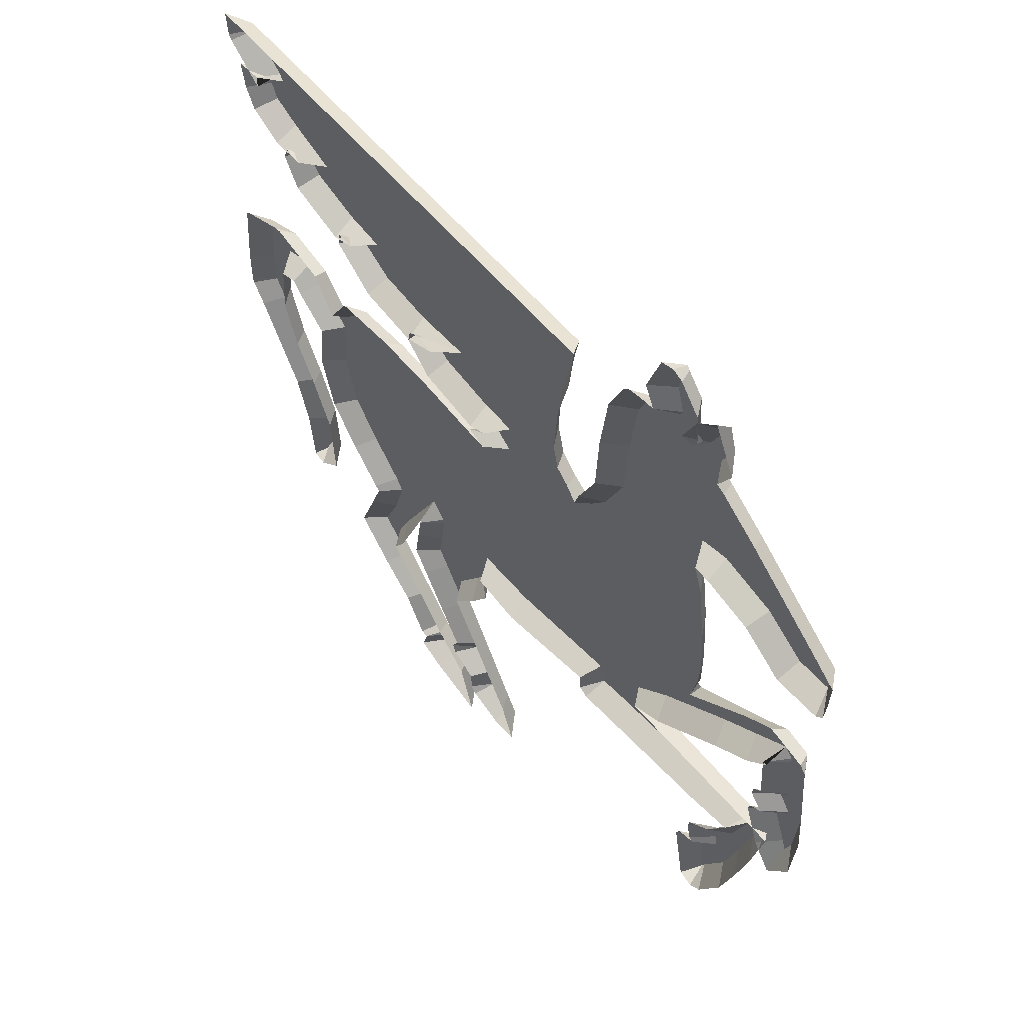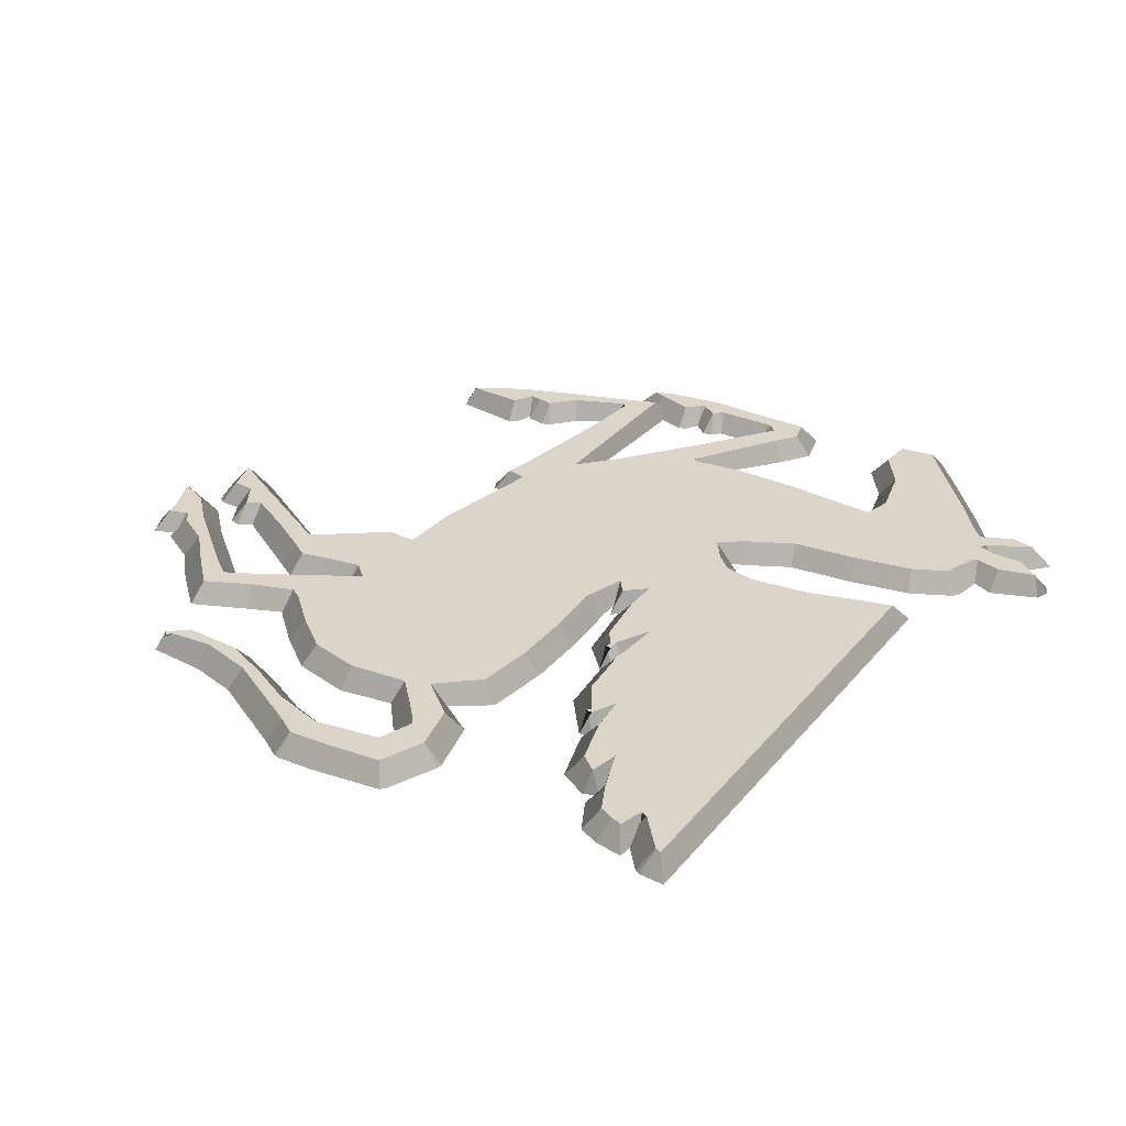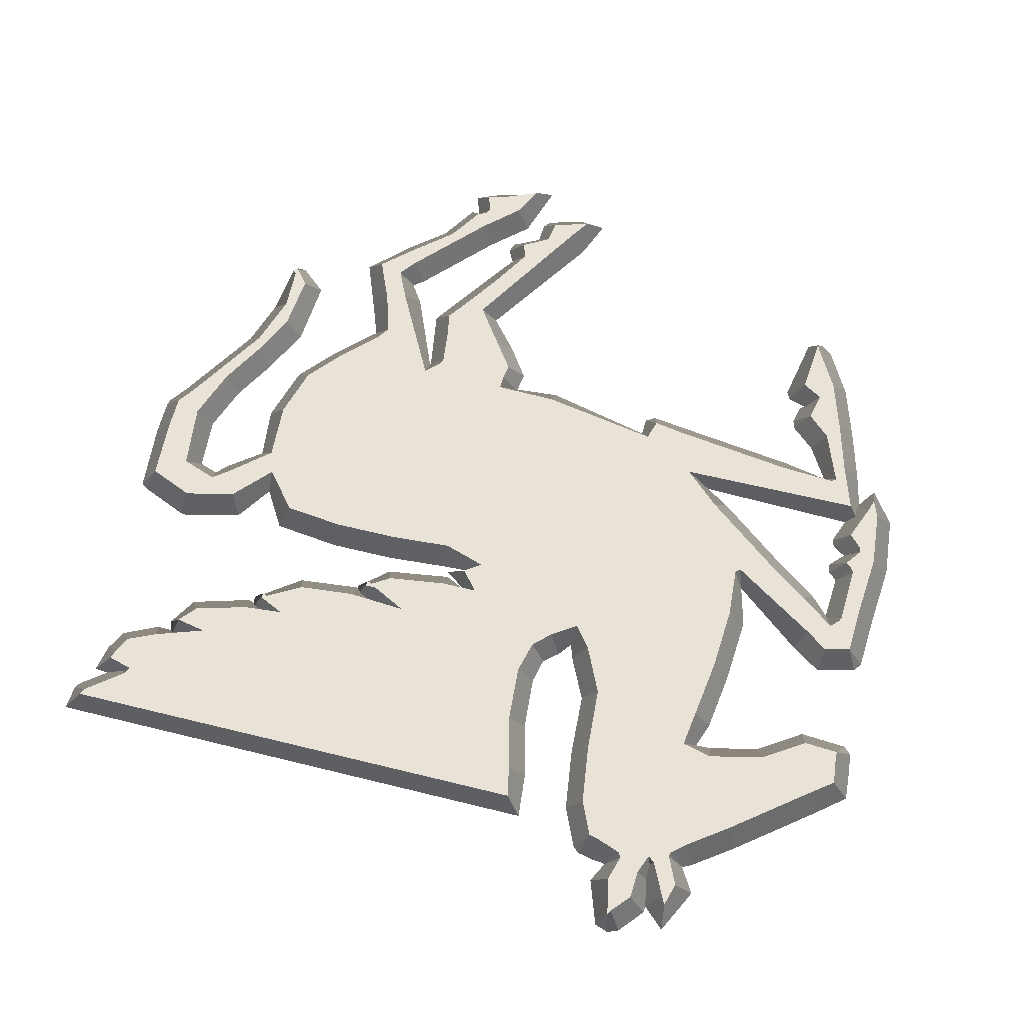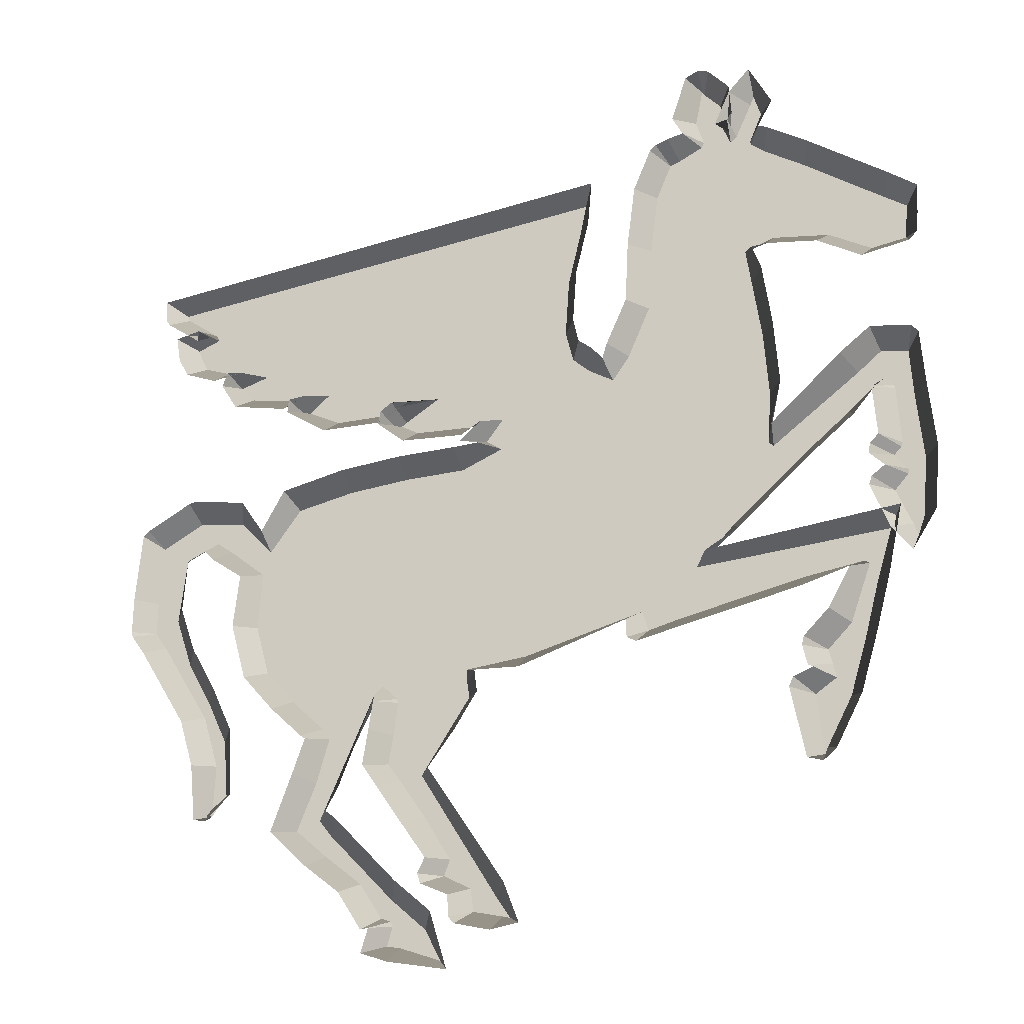
<metadata>
{"format":"obj","ext":"obj","renderer":"f3d","projection":"perspective","resolution":1024,"background":"white","views":[{"elev":55.4,"azim":-128.3,"up":"+Y"},{"elev":29.2,"azim":120.9,"up":"+Z"},{"elev":62.5,"azim":-165.9,"up":"+Z"},{"elev":-27.1,"azim":-153.6,"up":"+Y"}]}
</metadata>
<code>
v 7.089 4.748 -1.5e-05
v 12.83 4.112 -1.5e-05
v 15.81 7.638 -1.5e-05
v 9.923 12.75 -1.5e-05
v -25.16 19.3 -1.5e-05
v 26.98 18.15 -1.5e-05
v 2.911 23.34 -1.5e-05
v 12.94 24.28 -1.5e-05
v -11.77 25.02 -1.5e-05
v -15.16 25.51 -1.5e-05
v -26.12 27 -1.5e-05
v -30.4 27.87 -1.5e-05
v -33.99 30.64 -1.5e-05
v -37.92 31.35 -1.5e-05
v -33.95 36.18 -1.5e-05
v -24.5 42.36 -1.5e-05
v 31.17 42.59 -1.5e-05
v 27.41 46.8 -1.5e-05
v 10.96 47.69 -1.5e-05
v 33.27 47.99 -1.5e-05
v -25.09 52.2 -1.5e-05
v -6.956 55.03 -1.5e-05
v -24.99 60.01 -1.5e-05
v 31.39 60.79 -1.5e-05
v -11.91 63.7 -1.5e-05
v 35.97 66.66 -1.5e-05
v -8.08 67.11 -1.5e-05
v -26.13 74.78 -1.5e-05
v -24.13 78.88 -1.5e-05
v 8.029 7.21 -1.5e-05
v 29.44 16.04 -1.5e-05
v 16.13 16.96 -1.5e-05
v -24.77 18.52 -1.5e-05
v 31.23 21.56 -1.5e-05
v -0.9802 24.84 -1.5e-05
v -10.93 25.55 -1.5e-05
v -32.7 37.52 -1.5e-05
v -31.67 41.46 -1.5e-05
v 25.14 43.36 -1.5e-05
v -37.97 42.79 -1.5e-05
v -33.73 43.67 -1.5e-05
v 37.62 46.12 -1.5e-05
v 2.77 49.3 -1.5e-05
v 10.59 49.22 -1.5e-05
v 13.23 51.73 -1.5e-05
v 28.78 57.3 -1.5e-05
v -29.45 58.98 -1.5e-05
v 36.99 68.54 -1.5e-05
v -25.56 72.08 -1.5e-05
v -24.78 72.45 -1.5e-05
v -19.29 80.33 -1.5e-05
v 5.509 -0.3509 -1.5e-05
v 4.871 3.381 -1.5e-05
v 10.48 7.863 -1.5e-05
v 8.325 8.128 -1.5e-05
v -27.27 11.87 -1.5e-05
v 16.42 14.32 -1.5e-05
v -30.75 16.92 -1.5e-05
v -26.86 19.83 -1.5e-05
v 13.33 21.76 -1.5e-05
v 20.08 22.38 -1.5e-05
v 3.158 25.28 -1.5e-05
v -33.67 26.62 -1.5e-05
v -35.73 28.19 -1.5e-05
v 26.23 29.07 -1.5e-05
v -32.53 34.7 -1.5e-05
v -32.82 38.41 -1.5e-05
v 27.19 39.2 -1.5e-05
v 2.985 47.19 -1.5e-05
v -35.9 48.78 -1.5e-05
v -33.55 49.32 -1.5e-05
v 11.85 53.48 -1.5e-05
v 23.42 55.73 -1.5e-05
v -23.53 60.06 -1.5e-05
v -6.824 62.17 -1.5e-05
v -12.69 69.39 -1.5e-05
v 37.3 69.01 -1.5e-05
v -16.62 75.82 -1.5e-05
v -18.04 79.9 -1.5e-05
v 1.605 2.383 -1.5e-05
v 5.417 4.028 -1.5e-05
v 0.4181 6.289 -1.5e-05
v 19.1 10.4 -1.5e-05
v -25.93 12.35 -1.5e-05
v 17.38 15.08 -1.5e-05
v 30.64 16.38 -1.5e-05
v 3.674 25.4 -1.5e-05
v 23.18 25.47 -1.5e-05
v 37.28 33.6 -1.5e-05
v -32.77 35.41 -1.5e-05
v 33.3 37.09 -1.5e-05
v -33.61 39.12 -1.5e-05
v 38.19 45.69 -1.5e-05
v 22.93 46.95 -1.5e-05
v 5.478 47.31 -1.5e-05
v -37.67 47.74 -1.5e-05
v -9.673 54.02 -1.5e-05
v 22.98 55.29 -1.5e-05
v -33.34 56.39 -1.5e-05
v -11.59 57.98 -1.5e-05
v -38.65 61.91 -1.5e-05
v -8.474 71.3 -1.5e-05
v -20.71 73.97 -1.5e-05
v 13.48 2.069 -1.5e-05
v -28.4 12.7 -1.5e-05
v 12.4 16.47 -1.5e-05
v 7.506 17.3 -1.5e-05
v -26.44 20.05 -1.5e-05
v 27.43 24.38 -1.5e-05
v 29.52 28.85 -1.5e-05
v -18.15 31.96 -1.5e-05
v -21.09 33.36 -1.5e-05
v 38.59 35.46 -1.5e-05
v -28.05 38.85 -1.5e-05
v -30.85 47.49 -1.5e-05
v -37.11 48.43 -1.5e-05
v 4.659 48.36 -1.5e-05
v -8.214 53.94 -1.5e-05
v 18.93 52.33 -1.5e-05
v -36.17 63.96 -1.5e-05
v 35.52 64.18 -1.5e-05
v -29.16 69.47 -1.5e-05
v -21.87 74.08 -1.5e-05
v -17.55 73.94 -1.5e-05
v -20.27 79.9 -1.5e-05
v 5.477 5.902 -1.5e-05
v 7.645 9.4 -1.5e-05
v 22.71 13.98 -1.5e-05
v 19.63 22.05 -1.5e-05
v -28.47 24.62 -1.5e-05
v 32.63 26.01 -1.5e-05
v -10.86 27.18 -1.5e-05
v 27.73 34.36 -1.5e-05
v 38.72 35.97 -1.5e-05
v -38.46 36.96 -1.5e-05
v 38.72 39.25 -1.5e-05
v 30.34 41.62 -1.5e-05
v -33.32 43.6 -1.5e-05
v -25.49 46.2 -1.5e-05
v -9.229 52.63 -1.5e-05
v 13.22 51.6 -1.5e-05
v 21.19 56.57 -1.5e-05
v -6.455 57.3 -1.5e-05
v -38.47 59.12 -1.5e-05
v 29.87 61.22 -1.5e-05
v 28.32 60.9 -1.5e-05
v 37.5 71.25 -1.5e-05
v -14.89 73.5 -1.5e-05
v -16.08 73.77 -1.5e-05
v 11.1 1.045 -1.5e-05
v 20.78 18.97 -1.5e-05
v 13.84 18.6 -1.5e-05
v -26.24 22.6 -1.5e-05
v -32.31 21.82 -1.5e-05
v 31.76 32.79 -1.5e-05
v 32.95 41.97 -1.5e-05
v 16.81 47.69 -1.5e-05
v 32.72 48.05 -1.5e-05
v 12.98 52.85 -1.5e-05
v 10.09 53.13 -1.5e-05
v 22.87 56.58 -1.5e-05
v -24.35 57.76 -1.5e-05
v -38.27 57.37 -1.5e-05
v 30.39 59.97 -1.5e-05
v 34.52 62.29 -1.5e-05
v 33.52 66.9 -1.5e-05
v -14.33 73.04 -1.5e-05
v -22.34 74.76 -1.5e-05
v -0.9865 2.631 -1.5e-05
v 13.58 4.091 -1.5e-05
v 4.98 20.32 -1.5e-05
v -26.05 21.85 -1.5e-05
v 12.79 24.87 -1.5e-05
v -35.02 32.4 -1.5e-05
v 4.775 47.82 -1.5e-05
v -37.59 56.69 -1.5e-05
v 33.53 65.81 -1.5e-05
v -22.16 77.02 -1.5e-05
v -22.16 77.63 -1.5e-05
v -35.44 31.23 1.71
v -35.77 30.16 1.71
v -36.4 31.81 1.71
v -32.17 27.06 1.71
v -29.74 23.74 1.71
v -31.57 28.62 1.71
v -30.82 22.26 1.71
v -33.57 31.3 1.71
v -31.11 28.91 1.71
v -25.95 28.55 1.71
v -34.13 34.59 1.71
v -36.9 36.97 1.71
v -35.34 35.82 1.71
v -35.4 36.25 1.71
v -34.95 38.42 1.71
v -36.42 42.69 1.71
v -35.07 38.79 1.71
v -34.83 43.93 1.71
v -34.29 37.8 1.71
v -31.75 46.21 1.71
v -30.72 42.71 1.71
v -16.67 31.41 1.71
v -28.19 19.28 1.71
v -29.32 17.54 1.71
v -26.37 18.21 1.71
v -27.95 20.47 1.71
v -27.12 13.64 1.71
v -27.64 21.8 1.71
v -26.84 13.03 1.71
v -27.11 40.09 1.71
v -24 41.14 1.71
v -20.09 34.58 1.71
v -23.58 41.54 1.71
v -11.64 28.39 1.71
v -14.93 27.05 1.71
v -12.19 26.57 1.71
v -9.457 51.22 1.71
v -34.72 44.25 1.71
v -36.2 47.11 1.71
v -35.51 47.27 1.71
v -33.94 45.09 1.71
v -33.84 47.71 1.71
v -23.91 46.22 1.71
v -11.02 53.24 1.71
v -23.54 52.05 1.71
v -36.92 59.26 1.71
v -36.85 58.12 1.71
v -33.75 57.94 1.71
v -37.14 61.26 1.71
v -35.22 62.73 1.71
v -28.22 68.22 1.71
v -30.06 60.38 1.71
v -25.01 61.55 1.71
v -24.59 70.86 1.71
v -23.44 71.91 1.71
v -14.2 68.96 1.71
v -23.53 76.24 1.71
v -23.89 76.97 1.71
v -24.5 74.87 1.71
v -21.49 72.75 1.71
v -23.32 72.29 1.71
v -22.08 73.23 1.71
v -22.34 60.87 1.71
v -13.06 57.61 1.71
v -22.79 57.52 1.71
v -13.46 63.55 1.71
v -18.69 73.09 1.71
v 1.484 46.98 1.71
v -7.207 52.74 1.71
v 1.375 49.94 1.71
v -5.641 54.28 1.71
v 19.6 56.97 1.71
v -7.121 70.17 1.71
v -6.55 67.44 1.71
v 7.958 53.71 1.71
v -5.303 62.41 1.71
v -20.8 74.52 1.71
v -18.25 75.85 1.71
v -20.67 77.03 1.71
v -19.18 78.76 1.71
v -18.96 79.15 1.71
v -18.92 73.55 1.71
v -16.5 72.28 1.71
v -15.59 72.06 1.71
v 1.771 5.479 1.71
v 0.6143 3.717 1.71
v 1.276 3.922 1.71
v 3.95 4.696 1.71
v 4.244 6.718 1.71
v 6.17 9.501 1.71
v 11.95 2.882 1.71
v 10.6 2.528 1.71
v 11.46 4.511 1.71
v 6.959 1.009 1.71
v 8.387 3.812 1.71
v 11.57 6.77 1.71
v 11.68 4.968 1.71
v 17.59 13.29 1.71
v 14.66 8.638 1.71
v 12.57 5.354 1.71
v 8.965 17.36 1.71
v 6.716 8.146 1.71
v 11.44 24.49 1.71
v 4.775 26.31 1.71
v 4.704 25.01 1.71
v 6.247 21.24 1.71
v 4.489 23.71 1.71
v 5.33 45.76 1.71
v -0.8333 26.44 1.71
v 8.612 13.59 1.71
v 11.12 17.35 1.71
v 11.52 24.86 1.71
v 11.8 21.52 1.71
v 12.26 18.95 1.71
v 12.94 26.3 1.71
v 18.07 11.56 1.71
v 17.54 17.68 1.71
v 18.18 22.29 1.71
v 18.83 14.92 1.71
v 21.08 14.33 1.71
v 19.32 18.43 1.71
v 30.28 17.5 1.71
v 29.88 17.08 1.71
v 28.48 18.8 1.71
v 29.7 21.77 1.71
v 28.96 23.97 1.71
v 18.9 23.39 1.71
v 22.03 26.53 1.71
v 24.83 29.82 1.71
v 26.15 34.51 1.71
v 31.22 26.64 1.71
v 30.91 28.13 1.71
v 33.16 32.15 1.71
v 35.99 34.45 1.71
v 34.82 36.92 1.71
v 11.01 46.13 1.71
v 2.963 48.05 1.71
v 4.608 49.95 1.71
v -4.926 57.18 1.71
v 25.11 41.92 1.71
v 16.72 46.13 1.71
v 25.83 39.77 1.71
v 22.12 45.52 1.71
v 9.972 50.68 1.71
v 11.18 52.04 1.71
v 12.16 52.08 1.71
v 12.09 51.53 1.71
v 13.26 53.33 1.71
v 18.37 53.82 1.71
v 21.94 55.87 1.71
v 21.83 55.35 1.71
v 26.48 60.77 1.71
v 23.18 57.31 1.71
v 29.33 42.82 1.71
v 28.26 45.42 1.71
v 30.92 44.05 1.71
v 32.83 46.46 1.71
v 34.11 42.88 1.71
v 36.84 44.78 1.71
v 37.15 36.13 1.71
v 37.16 39.2 1.71
v 27.84 58.62 1.71
v 29.19 60.22 1.71
v 30.84 62.28 1.71
v 32.22 66.39 1.71
v 32.53 67.01 1.71
v 33.41 63.45 1.71
v 36.07 70.18 1.71
v 34.07 64.77 1.71
v 34.45 65.77 1.71
v 35.83 69.63 1.71
f 181 180 182
f 183 184 185
f 186 184 183
f 183 185 187
f 185 188 187
f 189 187 188
f 180 190 182
f 191 192 193
f 191 182 192
f 194 191 193
f 195 191 196
f 196 197 195
f 196 191 194
f 198 194 193
f 190 192 182
f 189 201 187
f 204 202 203
f 186 202 205
f 206 204 203
f 186 205 207
f 208 204 206
f 186 207 184
f 211 212 210
f 210 209 211
f 210 200 209
f 213 214 215
f 211 216 212
f 211 201 216
f 213 201 214
f 189 214 201
f 216 201 213
f 186 203 202
f 195 217 218
f 217 195 197
f 219 218 220
f 220 218 217
f 200 199 220
f 221 220 199
f 222 223 224
f 221 219 220
f 210 199 200
f 226 227 225
f 229 228 225
f 227 229 225
f 230 229 231
f 229 227 231
f 230 232 233
f 232 230 231
f 234 233 235
f 236 237 238
f 239 240 234
f 241 238 240
f 232 242 233
f 224 243 244
f 224 223 243
f 244 243 242
f 242 245 235
f 245 242 243
f 246 234 235
f 242 235 233
f 247 248 216
f 249 250 248
f 251 252 253
f 254 253 255
f 222 216 223
f 241 240 239
f 256 257 258
f 257 259 258
f 256 239 261
f 236 238 241
f 246 235 262
f 259 257 260
f 257 256 261
f 261 239 246
f 239 234 246
f 235 263 262
f 222 212 216
f 213 247 216
f 264 265 266
f 264 266 267
f 264 267 268
f 264 268 269
f 271 270 272
f 273 271 274
f 275 274 272
f 272 276 275
f 274 271 272
f 277 275 278
f 275 276 279
f 264 269 280
f 282 283 284
f 286 285 284
f 287 288 283
f 284 285 282
f 269 268 281
f 289 290 280
f 289 280 269
f 282 291 283
f 285 292 282
f 292 280 293
f 285 280 292
f 293 280 290
f 283 291 294
f 247 213 288
f 278 295 277
f 294 296 297
f 277 295 298
f 278 275 279
f 295 299 298
f 298 299 300
f 297 296 300
f 301 302 303
f 303 302 304
f 298 300 296
f 303 304 305
f 297 306 294
f 294 307 308
f 294 306 307
f 309 294 308
f 310 311 305
f 311 310 312
f 312 313 314
f 310 313 312
f 310 305 304
f 294 315 283
f 315 287 283
f 247 316 249
f 254 249 317
f 249 318 250
f 319 320 321
f 320 319 322
f 317 323 254
f 321 320 309
f 294 320 315
f 247 288 287
f 324 325 326
f 253 254 251
f 249 254 318
f 324 254 323
f 251 254 327
f 325 324 323
f 251 327 328
f 251 329 330
f 329 251 328
f 331 252 251
f 331 251 332
f 319 321 333
f 248 247 249
f 333 334 319
f 334 335 336
f 335 334 333
f 335 337 336
f 337 338 336
f 314 339 340
f 337 340 338
f 340 337 314
f 313 339 314
f 331 341 342
f 331 343 344
f 252 344 345
f 344 343 346
f 252 345 347
f 331 332 341
f 348 349 344
f 347 345 350
f 346 348 344
f 331 344 252
f 320 294 309
f 255 318 254
f 64 13 180 181
f 14 64 181 182
f 130 12 185 184
f 63 154 186 183
f 174 63 183 187
f 12 188 185
f 12 11 189 188
f 13 66 190 180
f 15 193 192
f 135 14 182 191
f 40 135 191 195
f 92 138 197 196
f 92 196 194
f 15 37 198 193
f 90 15 192 190
f 67 92 194 198
f 37 67 198
f 66 90 190
f 111 174 187 201
f 59 108 205 202
f 58 105 206 203
f 105 56 208 206
f 56 84 208
f 84 33 204 208
f 108 172 207 205
f 172 153 207
f 5 59 202 204
f 33 5 204
f 153 130 184 207
f 16 210 212
f 114 112 211 209
f 38 114 209 200
f 10 9 215 214
f 9 36 215
f 36 132 213 215
f 112 111 201 211
f 11 10 214 189
f 154 58 203 186
f 96 40 195 218
f 138 217 197
f 70 116 218 219
f 116 96 218
f 138 41 220 217
f 41 38 200 220
f 115 71 221 199
f 21 139 222 224
f 71 70 219 221
f 16 115 199 210
f 144 163 226 225
f 163 176 226
f 176 99 227 226
f 120 101 228 229
f 101 144 225 228
f 122 120 229 230
f 99 47 231 227
f 49 122 230 233
f 47 23 232 231
f 50 49 233 234
f 178 29 237 236
f 29 28 238 237
f 50 234 240
f 28 50 240 238
f 23 74 242 232
f 162 21 224 244
f 97 100 243 223
f 74 162 244 242
f 25 76 235 245
f 100 25 245 243
f 118 140 216 248
f 22 118 248 250
f 102 27 253 252
f 27 75 255 253
f 140 97 223 216
f 123 103 241 239
f 179 168 256 258
f 125 179 258 259
f 79 51 260
f 51 125 259 260
f 168 123 239 256
f 103 178 236 241
f 167 148 263
f 148 149 262 263
f 149 124 246 262
f 78 79 260 257
f 124 78 257 261
f 124 261 246
f 76 167 263 235
f 139 16 212 222
f 82 169 265 264
f 169 80 266 265
f 80 53 267 266
f 81 126 268 267
f 53 81 267
f 150 104 270 271
f 104 2 272 270
f 52 150 271 273
f 1 52 273 274
f 54 1 274 275
f 2 276 272
f 57 54 275 277
f 2 170 279 276
f 107 82 264 280
f 55 127 269 281
f 30 55 281
f 87 62 284 283
f 7 171 285 286
f 62 7 286 284
f 35 87 283 288
f 126 30 281 268
f 4 106 290 289
f 127 4 289 269
f 8 291 282
f 60 8 282 292
f 152 60 292 293
f 171 107 280 285
f 106 152 293 290
f 8 173 294 291
f 132 35 288 213
f 3 83 295 278
f 173 32 296 294
f 85 57 277 298
f 170 3 278 279
f 83 128 299 295
f 128 151 300 299
f 151 129 297 300
f 31 86 302 301
f 6 31 301 303
f 86 34 304 302
f 32 85 298 296
f 109 6 303 305
f 129 61 306 297
f 88 65 308 307
f 61 88 307 306
f 65 133 309 308
f 110 109 305 311
f 155 110 311 312
f 91 155 312 314
f 131 89 313 310
f 34 131 310 304
f 19 95 287 315
f 69 175 316 247
f 175 43 249 316
f 43 117 317 249
f 143 22 250 318
f 39 94 322 319
f 94 157 320 322
f 117 44 323 317
f 133 68 321 309
f 157 19 315 320
f 95 69 247 287
f 141 159 326 325
f 159 72 324 326
f 72 160 254 324
f 160 45 327 254
f 44 141 325 323
f 45 119 328 327
f 98 161 330 329
f 161 142 251 330
f 119 98 329 328
f 142 73 332 251
f 68 137 333 321
f 18 39 319 334
f 158 18 334 336
f 137 17 335 333
f 20 158 336
f 17 156 337 335
f 42 20 336 338
f 113 134 339
f 134 136 340 339
f 93 42 338
f 136 93 338 340
f 156 91 314 337
f 89 113 339 313
f 46 164 342 341
f 164 145 342
f 145 146 331 342
f 146 24 343 331
f 166 177 345 344
f 24 165 346 343
f 147 102 252 347
f 73 46 341 332
f 121 26 349 348
f 26 166 344 349
f 48 77 350
f 77 147 347 350
f 177 48 350 345
f 165 121 348 346
f 75 143 318 255

</code>
